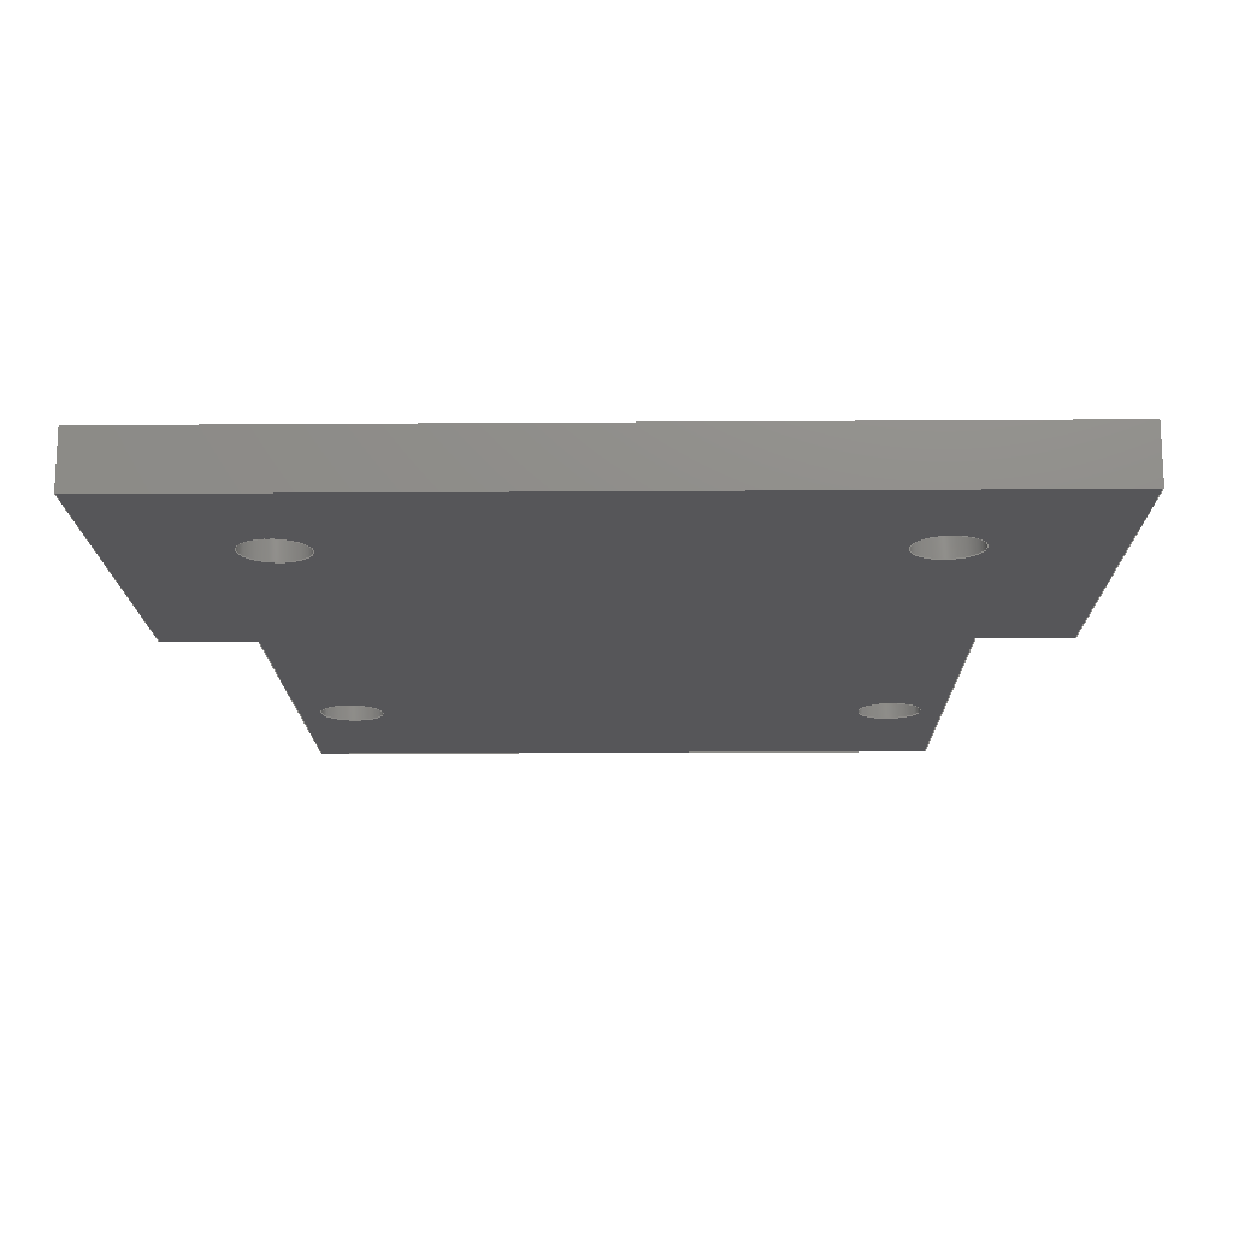
<metadata>
{"format":"step","ext":"stp","renderer":"f3d","projection":"perspective","resolution":1024,"background":"white","views":[{"elev":-16.1,"azim":0.9,"up":"+Y"}]}
</metadata>
<code>
ISO-10303-21;
DATA;
#1=MECHANICAL_DESIGN_GEOMETRIC_PRESENTATION_REPRESENTATION('',(#4),#471);
#2=SHAPE_REPRESENTATION_RELATIONSHIP('SRR','None',#478,#3);
#3=ADVANCED_BREP_SHAPE_REPRESENTATION('',(#5),#470);
#4=STYLED_ITEM('',(#487),#5);
#5=MANIFOLD_SOLID_BREP('Solid1',#274);
#6=FACE_BOUND('',#51,.T.);
#7=FACE_BOUND('',#52,.T.);
#8=FACE_BOUND('',#53,.T.);
#9=FACE_BOUND('',#54,.T.);
#10=FACE_BOUND('',#56,.T.);
#11=FACE_BOUND('',#57,.T.);
#12=FACE_BOUND('',#58,.T.);
#13=FACE_BOUND('',#59,.T.);
#14=PLANE('',#309);
#15=PLANE('',#310);
#16=PLANE('',#311);
#17=PLANE('',#312);
#18=PLANE('',#313);
#19=PLANE('',#314);
#20=PLANE('',#315);
#21=PLANE('',#316);
#22=PLANE('',#317);
#23=PLANE('',#318);
#24=FACE_OUTER_BOUND('',#38,.T.);
#25=FACE_OUTER_BOUND('',#39,.T.);
#26=FACE_OUTER_BOUND('',#40,.T.);
#27=FACE_OUTER_BOUND('',#41,.T.);
#28=FACE_OUTER_BOUND('',#42,.T.);
#29=FACE_OUTER_BOUND('',#43,.T.);
#30=FACE_OUTER_BOUND('',#44,.T.);
#31=FACE_OUTER_BOUND('',#45,.T.);
#32=FACE_OUTER_BOUND('',#46,.T.);
#33=FACE_OUTER_BOUND('',#47,.T.);
#34=FACE_OUTER_BOUND('',#48,.T.);
#35=FACE_OUTER_BOUND('',#49,.T.);
#36=FACE_OUTER_BOUND('',#50,.T.);
#37=FACE_OUTER_BOUND('',#55,.T.);
#38=EDGE_LOOP('',(#184,#185,#186,#187));
#39=EDGE_LOOP('',(#188,#189,#190,#191));
#40=EDGE_LOOP('',(#192,#193,#194,#195));
#41=EDGE_LOOP('',(#196,#197,#198,#199));
#42=EDGE_LOOP('',(#200,#201,#202,#203));
#43=EDGE_LOOP('',(#204,#205,#206,#207));
#44=EDGE_LOOP('',(#208,#209,#210,#211));
#45=EDGE_LOOP('',(#212,#213,#214,#215));
#46=EDGE_LOOP('',(#216,#217,#218,#219));
#47=EDGE_LOOP('',(#220,#221,#222,#223));
#48=EDGE_LOOP('',(#224,#225,#226,#227));
#49=EDGE_LOOP('',(#228,#229,#230,#231));
#50=EDGE_LOOP('',(#232,#233,#234,#235,#236,#237,#238,#239));
#51=EDGE_LOOP('',(#240));
#52=EDGE_LOOP('',(#241));
#53=EDGE_LOOP('',(#242));
#54=EDGE_LOOP('',(#243));
#55=EDGE_LOOP('',(#244,#245,#246,#247,#248,#249,#250,#251));
#56=EDGE_LOOP('',(#252));
#57=EDGE_LOOP('',(#253));
#58=EDGE_LOOP('',(#254));
#59=EDGE_LOOP('',(#255));
#60=LINE('',#398,#88);
#61=LINE('',#404,#89);
#62=LINE('',#410,#90);
#63=LINE('',#416,#91);
#64=LINE('',#421,#92);
#65=LINE('',#423,#93);
#66=LINE('',#425,#94);
#67=LINE('',#426,#95);
#68=LINE('',#429,#96);
#69=LINE('',#431,#97);
#70=LINE('',#432,#98);
#71=LINE('',#435,#99);
#72=LINE('',#437,#100);
#73=LINE('',#438,#101);
#74=LINE('',#441,#102);
#75=LINE('',#443,#103);
#76=LINE('',#444,#104);
#77=LINE('',#447,#105);
#78=LINE('',#449,#106);
#79=LINE('',#450,#107);
#80=LINE('',#453,#108);
#81=LINE('',#455,#109);
#82=LINE('',#456,#110);
#83=LINE('',#459,#111);
#84=LINE('',#461,#112);
#85=LINE('',#462,#113);
#86=LINE('',#464,#114);
#87=LINE('',#465,#115);
#88=VECTOR('',#325,1.75);
#89=VECTOR('',#332,1.75);
#90=VECTOR('',#339,1.75);
#91=VECTOR('',#346,1.75);
#92=VECTOR('',#351,10);
#93=VECTOR('',#352,10);
#94=VECTOR('',#353,10);
#95=VECTOR('',#354,10);
#96=VECTOR('',#357,10);
#97=VECTOR('',#358,10);
#98=VECTOR('',#359,10);
#99=VECTOR('',#362,10);
#100=VECTOR('',#363,10);
#101=VECTOR('',#364,10);
#102=VECTOR('',#367,10);
#103=VECTOR('',#368,10);
#104=VECTOR('',#369,10);
#105=VECTOR('',#372,10);
#106=VECTOR('',#373,10);
#107=VECTOR('',#374,10);
#108=VECTOR('',#377,10);
#109=VECTOR('',#378,10);
#110=VECTOR('',#379,10);
#111=VECTOR('',#382,10);
#112=VECTOR('',#383,10);
#113=VECTOR('',#384,10);
#114=VECTOR('',#387,10);
#115=VECTOR('',#388,10);
#116=CIRCLE('',#298,1.75);
#117=CIRCLE('',#299,1.75);
#118=CIRCLE('',#301,1.75);
#119=CIRCLE('',#302,1.75);
#120=CIRCLE('',#304,1.75);
#121=CIRCLE('',#305,1.75);
#122=CIRCLE('',#307,1.75);
#123=CIRCLE('',#308,1.75);
#124=VERTEX_POINT('',#395);
#125=VERTEX_POINT('',#397);
#126=VERTEX_POINT('',#401);
#127=VERTEX_POINT('',#403);
#128=VERTEX_POINT('',#407);
#129=VERTEX_POINT('',#409);
#130=VERTEX_POINT('',#413);
#131=VERTEX_POINT('',#415);
#132=VERTEX_POINT('',#419);
#133=VERTEX_POINT('',#420);
#134=VERTEX_POINT('',#422);
#135=VERTEX_POINT('',#424);
#136=VERTEX_POINT('',#428);
#137=VERTEX_POINT('',#430);
#138=VERTEX_POINT('',#434);
#139=VERTEX_POINT('',#436);
#140=VERTEX_POINT('',#440);
#141=VERTEX_POINT('',#442);
#142=VERTEX_POINT('',#446);
#143=VERTEX_POINT('',#448);
#144=VERTEX_POINT('',#452);
#145=VERTEX_POINT('',#454);
#146=VERTEX_POINT('',#458);
#147=VERTEX_POINT('',#460);
#148=EDGE_CURVE('',#124,#124,#116,.T.);
#149=EDGE_CURVE('',#124,#125,#60,.T.);
#150=EDGE_CURVE('',#125,#125,#117,.T.);
#151=EDGE_CURVE('',#126,#126,#118,.T.);
#152=EDGE_CURVE('',#126,#127,#61,.T.);
#153=EDGE_CURVE('',#127,#127,#119,.T.);
#154=EDGE_CURVE('',#128,#128,#120,.T.);
#155=EDGE_CURVE('',#128,#129,#62,.T.);
#156=EDGE_CURVE('',#129,#129,#121,.T.);
#157=EDGE_CURVE('',#130,#130,#122,.T.);
#158=EDGE_CURVE('',#130,#131,#63,.T.);
#159=EDGE_CURVE('',#131,#131,#123,.T.);
#160=EDGE_CURVE('',#132,#133,#64,.T.);
#161=EDGE_CURVE('',#133,#134,#65,.T.);
#162=EDGE_CURVE('',#135,#134,#66,.T.);
#163=EDGE_CURVE('',#132,#135,#67,.T.);
#164=EDGE_CURVE('',#136,#132,#68,.T.);
#165=EDGE_CURVE('',#137,#135,#69,.T.);
#166=EDGE_CURVE('',#136,#137,#70,.T.);
#167=EDGE_CURVE('',#138,#136,#71,.T.);
#168=EDGE_CURVE('',#139,#137,#72,.T.);
#169=EDGE_CURVE('',#138,#139,#73,.T.);
#170=EDGE_CURVE('',#140,#138,#74,.T.);
#171=EDGE_CURVE('',#141,#139,#75,.T.);
#172=EDGE_CURVE('',#140,#141,#76,.T.);
#173=EDGE_CURVE('',#142,#140,#77,.T.);
#174=EDGE_CURVE('',#143,#141,#78,.T.);
#175=EDGE_CURVE('',#142,#143,#79,.T.);
#176=EDGE_CURVE('',#144,#142,#80,.T.);
#177=EDGE_CURVE('',#145,#143,#81,.T.);
#178=EDGE_CURVE('',#144,#145,#82,.T.);
#179=EDGE_CURVE('',#146,#144,#83,.T.);
#180=EDGE_CURVE('',#147,#145,#84,.T.);
#181=EDGE_CURVE('',#146,#147,#85,.T.);
#182=EDGE_CURVE('',#133,#146,#86,.T.);
#183=EDGE_CURVE('',#134,#147,#87,.T.);
#184=ORIENTED_EDGE('',*,*,#148,.F.);
#185=ORIENTED_EDGE('',*,*,#149,.T.);
#186=ORIENTED_EDGE('',*,*,#150,.T.);
#187=ORIENTED_EDGE('',*,*,#149,.F.);
#188=ORIENTED_EDGE('',*,*,#151,.F.);
#189=ORIENTED_EDGE('',*,*,#152,.T.);
#190=ORIENTED_EDGE('',*,*,#153,.T.);
#191=ORIENTED_EDGE('',*,*,#152,.F.);
#192=ORIENTED_EDGE('',*,*,#154,.F.);
#193=ORIENTED_EDGE('',*,*,#155,.T.);
#194=ORIENTED_EDGE('',*,*,#156,.T.);
#195=ORIENTED_EDGE('',*,*,#155,.F.);
#196=ORIENTED_EDGE('',*,*,#157,.F.);
#197=ORIENTED_EDGE('',*,*,#158,.T.);
#198=ORIENTED_EDGE('',*,*,#159,.T.);
#199=ORIENTED_EDGE('',*,*,#158,.F.);
#200=ORIENTED_EDGE('',*,*,#160,.T.);
#201=ORIENTED_EDGE('',*,*,#161,.T.);
#202=ORIENTED_EDGE('',*,*,#162,.F.);
#203=ORIENTED_EDGE('',*,*,#163,.F.);
#204=ORIENTED_EDGE('',*,*,#164,.T.);
#205=ORIENTED_EDGE('',*,*,#163,.T.);
#206=ORIENTED_EDGE('',*,*,#165,.F.);
#207=ORIENTED_EDGE('',*,*,#166,.F.);
#208=ORIENTED_EDGE('',*,*,#167,.T.);
#209=ORIENTED_EDGE('',*,*,#166,.T.);
#210=ORIENTED_EDGE('',*,*,#168,.F.);
#211=ORIENTED_EDGE('',*,*,#169,.F.);
#212=ORIENTED_EDGE('',*,*,#170,.T.);
#213=ORIENTED_EDGE('',*,*,#169,.T.);
#214=ORIENTED_EDGE('',*,*,#171,.F.);
#215=ORIENTED_EDGE('',*,*,#172,.F.);
#216=ORIENTED_EDGE('',*,*,#173,.T.);
#217=ORIENTED_EDGE('',*,*,#172,.T.);
#218=ORIENTED_EDGE('',*,*,#174,.F.);
#219=ORIENTED_EDGE('',*,*,#175,.F.);
#220=ORIENTED_EDGE('',*,*,#176,.T.);
#221=ORIENTED_EDGE('',*,*,#175,.T.);
#222=ORIENTED_EDGE('',*,*,#177,.F.);
#223=ORIENTED_EDGE('',*,*,#178,.F.);
#224=ORIENTED_EDGE('',*,*,#179,.T.);
#225=ORIENTED_EDGE('',*,*,#178,.T.);
#226=ORIENTED_EDGE('',*,*,#180,.F.);
#227=ORIENTED_EDGE('',*,*,#181,.F.);
#228=ORIENTED_EDGE('',*,*,#182,.T.);
#229=ORIENTED_EDGE('',*,*,#181,.T.);
#230=ORIENTED_EDGE('',*,*,#183,.F.);
#231=ORIENTED_EDGE('',*,*,#161,.F.);
#232=ORIENTED_EDGE('',*,*,#183,.T.);
#233=ORIENTED_EDGE('',*,*,#180,.T.);
#234=ORIENTED_EDGE('',*,*,#177,.T.);
#235=ORIENTED_EDGE('',*,*,#174,.T.);
#236=ORIENTED_EDGE('',*,*,#171,.T.);
#237=ORIENTED_EDGE('',*,*,#168,.T.);
#238=ORIENTED_EDGE('',*,*,#165,.T.);
#239=ORIENTED_EDGE('',*,*,#162,.T.);
#240=ORIENTED_EDGE('',*,*,#157,.T.);
#241=ORIENTED_EDGE('',*,*,#154,.T.);
#242=ORIENTED_EDGE('',*,*,#151,.T.);
#243=ORIENTED_EDGE('',*,*,#148,.T.);
#244=ORIENTED_EDGE('',*,*,#182,.F.);
#245=ORIENTED_EDGE('',*,*,#160,.F.);
#246=ORIENTED_EDGE('',*,*,#164,.F.);
#247=ORIENTED_EDGE('',*,*,#167,.F.);
#248=ORIENTED_EDGE('',*,*,#170,.F.);
#249=ORIENTED_EDGE('',*,*,#173,.F.);
#250=ORIENTED_EDGE('',*,*,#176,.F.);
#251=ORIENTED_EDGE('',*,*,#179,.F.);
#252=ORIENTED_EDGE('',*,*,#159,.F.);
#253=ORIENTED_EDGE('',*,*,#156,.F.);
#254=ORIENTED_EDGE('',*,*,#153,.F.);
#255=ORIENTED_EDGE('',*,*,#150,.F.);
#256=CYLINDRICAL_SURFACE('',#297,1.75);
#257=CYLINDRICAL_SURFACE('',#300,1.75);
#258=CYLINDRICAL_SURFACE('',#303,1.75);
#259=CYLINDRICAL_SURFACE('',#306,1.75);
#260=ADVANCED_FACE('',(#24),#256,.F.);
#261=ADVANCED_FACE('',(#25),#257,.F.);
#262=ADVANCED_FACE('',(#26),#258,.F.);
#263=ADVANCED_FACE('',(#27),#259,.F.);
#264=ADVANCED_FACE('',(#28),#14,.T.);
#265=ADVANCED_FACE('',(#29),#15,.T.);
#266=ADVANCED_FACE('',(#30),#16,.T.);
#267=ADVANCED_FACE('',(#31),#17,.T.);
#268=ADVANCED_FACE('',(#32),#18,.T.);
#269=ADVANCED_FACE('',(#33),#19,.T.);
#270=ADVANCED_FACE('',(#34),#20,.T.);
#271=ADVANCED_FACE('',(#35),#21,.T.);
#272=ADVANCED_FACE('',(#36,#6,#7,#8,#9),#22,.T.);
#273=ADVANCED_FACE('',(#37,#10,#11,#12,#13),#23,.F.);
#274=CLOSED_SHELL('',(#260,#261,#262,#263,#264,#265,#266,#267,#268,#269,
#270,#271,#272,#273));
#275=DERIVED_UNIT_ELEMENT(#278,1);
#276=DERIVED_UNIT_ELEMENT(#473,-3);
#277=DIMENSIONAL_EXPONENTS(1,0,0,0,0,0,0);
#278=(
CONVERSION_BASED_UNIT('gram',#280)
MASS_UNIT()
NAMED_UNIT(#277)
);
#279=(
MASS_UNIT()
NAMED_UNIT(*)
SI_UNIT(.KILO.,.GRAM.)
);
#280=MASS_MEASURE_WITH_UNIT(MASS_MEASURE(0.001),#279);
#281=DERIVED_UNIT((#275,#276));
#282=MEASURE_REPRESENTATION_ITEM('density measure',
POSITIVE_RATIO_MEASURE(1),#281);
#283=PROPERTY_DEFINITION_REPRESENTATION(#288,#285);
#284=PROPERTY_DEFINITION_REPRESENTATION(#289,#286);
#285=REPRESENTATION('material name',(#287),#470);
#286=REPRESENTATION('density',(#282),#470);
#287=DESCRIPTIVE_REPRESENTATION_ITEM('Generic','Generic');
#288=PROPERTY_DEFINITION('material property','material name',#480);
#289=PROPERTY_DEFINITION('material property','density of part',#480);
#290=DATE_TIME_ROLE('creation_date');
#291=APPLIED_DATE_AND_TIME_ASSIGNMENT(#292,#290,(#480));
#292=DATE_AND_TIME(#293,#294);
#293=CALENDAR_DATE(2023,13,4);
#294=LOCAL_TIME(0,0,0,#295);
#295=COORDINATED_UNIVERSAL_TIME_OFFSET(0,0,.BEHIND.);
#296=AXIS2_PLACEMENT_3D('placement',#393,#319,#320);
#297=AXIS2_PLACEMENT_3D('',#394,#321,#322);
#298=AXIS2_PLACEMENT_3D('',#396,#323,#324);
#299=AXIS2_PLACEMENT_3D('',#399,#326,#327);
#300=AXIS2_PLACEMENT_3D('',#400,#328,#329);
#301=AXIS2_PLACEMENT_3D('',#402,#330,#331);
#302=AXIS2_PLACEMENT_3D('',#405,#333,#334);
#303=AXIS2_PLACEMENT_3D('',#406,#335,#336);
#304=AXIS2_PLACEMENT_3D('',#408,#337,#338);
#305=AXIS2_PLACEMENT_3D('',#411,#340,#341);
#306=AXIS2_PLACEMENT_3D('',#412,#342,#343);
#307=AXIS2_PLACEMENT_3D('',#414,#344,#345);
#308=AXIS2_PLACEMENT_3D('',#417,#347,#348);
#309=AXIS2_PLACEMENT_3D('',#418,#349,#350);
#310=AXIS2_PLACEMENT_3D('',#427,#355,#356);
#311=AXIS2_PLACEMENT_3D('',#433,#360,#361);
#312=AXIS2_PLACEMENT_3D('',#439,#365,#366);
#313=AXIS2_PLACEMENT_3D('',#445,#370,#371);
#314=AXIS2_PLACEMENT_3D('',#451,#375,#376);
#315=AXIS2_PLACEMENT_3D('',#457,#380,#381);
#316=AXIS2_PLACEMENT_3D('',#463,#385,#386);
#317=AXIS2_PLACEMENT_3D('',#466,#389,#390);
#318=AXIS2_PLACEMENT_3D('',#467,#391,#392);
#319=DIRECTION('axis',(0,0,1));
#320=DIRECTION('refdir',(1,0,0));
#321=DIRECTION('center_axis',(0,1,0));
#322=DIRECTION('ref_axis',(1,0,0));
#323=DIRECTION('center_axis',(0,-1,0));
#324=DIRECTION('ref_axis',(1,0,0));
#325=DIRECTION('',(0,-1,0));
#326=DIRECTION('center_axis',(0,-1,0));
#327=DIRECTION('ref_axis',(1,0,0));
#328=DIRECTION('center_axis',(0,1,0));
#329=DIRECTION('ref_axis',(1,0,0));
#330=DIRECTION('center_axis',(0,-1,0));
#331=DIRECTION('ref_axis',(1,0,0));
#332=DIRECTION('',(0,-1,0));
#333=DIRECTION('center_axis',(0,-1,0));
#334=DIRECTION('ref_axis',(1,0,0));
#335=DIRECTION('center_axis',(0,1,0));
#336=DIRECTION('ref_axis',(1,0,0));
#337=DIRECTION('center_axis',(0,-1,0));
#338=DIRECTION('ref_axis',(1,0,0));
#339=DIRECTION('',(0,-1,0));
#340=DIRECTION('center_axis',(0,-1,0));
#341=DIRECTION('ref_axis',(1,0,0));
#342=DIRECTION('center_axis',(0,1,0));
#343=DIRECTION('ref_axis',(1,0,0));
#344=DIRECTION('center_axis',(0,-1,0));
#345=DIRECTION('ref_axis',(1,0,0));
#346=DIRECTION('',(0,-1,0));
#347=DIRECTION('center_axis',(0,-1,0));
#348=DIRECTION('ref_axis',(1,0,0));
#349=DIRECTION('center_axis',(0,0,1));
#350=DIRECTION('ref_axis',(1,0,0));
#351=DIRECTION('',(1,0,0));
#352=DIRECTION('',(0,1,0));
#353=DIRECTION('',(1,0,0));
#354=DIRECTION('',(0,1,0));
#355=DIRECTION('center_axis',(-1,0,-3.862e-16));
#356=DIRECTION('ref_axis',(-3.862e-16,0,1));
#357=DIRECTION('',(-3.862e-16,0,1));
#358=DIRECTION('',(-3.862e-16,0,1));
#359=DIRECTION('',(0,1,0));
#360=DIRECTION('center_axis',(0,0,-1));
#361=DIRECTION('ref_axis',(-1,0,0));
#362=DIRECTION('',(-1,0,0));
#363=DIRECTION('',(-1,0,0));
#364=DIRECTION('',(0,1,0));
#365=DIRECTION('center_axis',(-1,0,1.776e-16));
#366=DIRECTION('ref_axis',(1.776e-16,0,1));
#367=DIRECTION('',(1.776e-16,0,1));
#368=DIRECTION('',(1.776e-16,0,1));
#369=DIRECTION('',(0,1,0));
#370=DIRECTION('center_axis',(0,0,-1));
#371=DIRECTION('ref_axis',(-1,0,0));
#372=DIRECTION('',(-1,0,0));
#373=DIRECTION('',(-1,0,0));
#374=DIRECTION('',(0,1,0));
#375=DIRECTION('center_axis',(1,0,0));
#376=DIRECTION('ref_axis',(0,0,-1));
#377=DIRECTION('',(0,0,-1));
#378=DIRECTION('',(0,0,-1));
#379=DIRECTION('',(0,1,0));
#380=DIRECTION('center_axis',(0,0,-1));
#381=DIRECTION('ref_axis',(-1,0,0));
#382=DIRECTION('',(-1,0,0));
#383=DIRECTION('',(-1,0,0));
#384=DIRECTION('',(0,1,0));
#385=DIRECTION('center_axis',(1,0,0));
#386=DIRECTION('ref_axis',(0,0,-1));
#387=DIRECTION('',(0,0,-1));
#388=DIRECTION('',(0,0,-1));
#389=DIRECTION('center_axis',(0,1,0));
#390=DIRECTION('ref_axis',(0,0,1));
#391=DIRECTION('center_axis',(0,1,0));
#392=DIRECTION('ref_axis',(0,0,1));
#393=CARTESIAN_POINT('',(0,0,0));
#394=CARTESIAN_POINT('Origin',(-29.13,0,-28.48));
#395=CARTESIAN_POINT('',(-30.88,3,-28.48));
#396=CARTESIAN_POINT('Origin',(-29.13,3,-28.48));
#397=CARTESIAN_POINT('',(-30.88,0,-28.48));
#398=CARTESIAN_POINT('',(-30.88,0,-28.48));
#399=CARTESIAN_POINT('Origin',(-29.13,0,-28.48));
#400=CARTESIAN_POINT('Origin',(0.875,0,-28.48));
#401=CARTESIAN_POINT('',(-0.875,3,-28.48));
#402=CARTESIAN_POINT('Origin',(0.875,3,-28.48));
#403=CARTESIAN_POINT('',(-0.875,0,-28.48));
#404=CARTESIAN_POINT('',(-0.875,0,-28.48));
#405=CARTESIAN_POINT('Origin',(0.875,0,-28.48));
#406=CARTESIAN_POINT('Origin',(0.875,0,1.516));
#407=CARTESIAN_POINT('',(-0.875,3,1.516));
#408=CARTESIAN_POINT('Origin',(0.875,3,1.516));
#409=CARTESIAN_POINT('',(-0.875,0,1.516));
#410=CARTESIAN_POINT('',(-0.875,0,1.516));
#411=CARTESIAN_POINT('Origin',(0.875,0,1.516));
#412=CARTESIAN_POINT('Origin',(-29.13,0,1.516));
#413=CARTESIAN_POINT('',(-30.88,3,1.516));
#414=CARTESIAN_POINT('Origin',(-29.13,3,1.516));
#415=CARTESIAN_POINT('',(-30.88,0,1.516));
#416=CARTESIAN_POINT('',(-30.88,0,1.516));
#417=CARTESIAN_POINT('Origin',(-29.13,0,1.516));
#418=CARTESIAN_POINT('Origin',(-37.13,0,9.516));
#419=CARTESIAN_POINT('',(-37.13,0,9.516));
#420=CARTESIAN_POINT('',(8.875,0,9.516));
#421=CARTESIAN_POINT('',(-37.13,0,9.516));
#422=CARTESIAN_POINT('',(8.875,3,9.516));
#423=CARTESIAN_POINT('',(8.875,0,9.516));
#424=CARTESIAN_POINT('',(-37.13,3,9.516));
#425=CARTESIAN_POINT('',(-37.13,3,9.516));
#426=CARTESIAN_POINT('',(-37.13,0,9.516));
#427=CARTESIAN_POINT('Origin',(-37.13,0,-13.48));
#428=CARTESIAN_POINT('',(-37.13,0,-13.48));
#429=CARTESIAN_POINT('',(-37.13,0,-13.48));
#430=CARTESIAN_POINT('',(-37.13,3,-13.48));
#431=CARTESIAN_POINT('',(-37.13,3,-13.48));
#432=CARTESIAN_POINT('',(-37.13,0,-13.48));
#433=CARTESIAN_POINT('Origin',(-32.13,0,-13.48));
#434=CARTESIAN_POINT('',(-32.13,0,-13.48));
#435=CARTESIAN_POINT('',(-32.13,0,-13.48));
#436=CARTESIAN_POINT('',(-32.13,3,-13.48));
#437=CARTESIAN_POINT('',(-32.13,3,-13.48));
#438=CARTESIAN_POINT('',(-32.13,0,-13.48));
#439=CARTESIAN_POINT('Origin',(-32.13,0,-38.48));
#440=CARTESIAN_POINT('',(-32.13,0,-38.48));
#441=CARTESIAN_POINT('',(-32.13,0,-38.48));
#442=CARTESIAN_POINT('',(-32.13,3,-38.48));
#443=CARTESIAN_POINT('',(-32.13,3,-38.48));
#444=CARTESIAN_POINT('',(-32.13,0,-38.48));
#445=CARTESIAN_POINT('Origin',(3.875,0,-38.48));
#446=CARTESIAN_POINT('',(3.875,0,-38.48));
#447=CARTESIAN_POINT('',(3.875,0,-38.48));
#448=CARTESIAN_POINT('',(3.875,3,-38.48));
#449=CARTESIAN_POINT('',(3.875,3,-38.48));
#450=CARTESIAN_POINT('',(3.875,0,-38.48));
#451=CARTESIAN_POINT('Origin',(3.875,0,-13.48));
#452=CARTESIAN_POINT('',(3.875,0,-13.48));
#453=CARTESIAN_POINT('',(3.875,0,-13.48));
#454=CARTESIAN_POINT('',(3.875,3,-13.48));
#455=CARTESIAN_POINT('',(3.875,3,-13.48));
#456=CARTESIAN_POINT('',(3.875,0,-13.48));
#457=CARTESIAN_POINT('Origin',(8.875,0,-13.48));
#458=CARTESIAN_POINT('',(8.875,0,-13.48));
#459=CARTESIAN_POINT('',(8.875,0,-13.48));
#460=CARTESIAN_POINT('',(8.875,3,-13.48));
#461=CARTESIAN_POINT('',(8.875,3,-13.48));
#462=CARTESIAN_POINT('',(8.875,0,-13.48));
#463=CARTESIAN_POINT('Origin',(8.875,0,9.516));
#464=CARTESIAN_POINT('',(8.875,0,9.516));
#465=CARTESIAN_POINT('',(8.875,3,9.516));
#466=CARTESIAN_POINT('Origin',(-14.13,3,-14.48));
#467=CARTESIAN_POINT('Origin',(-14.13,0,-14.48));
#468=UNCERTAINTY_MEASURE_WITH_UNIT(LENGTH_MEASURE(0.01),#472,
'DISTANCE_ACCURACY_VALUE',
'Maximum model space distance between geometric entities at asserted c
onnectivities');
#469=UNCERTAINTY_MEASURE_WITH_UNIT(LENGTH_MEASURE(0.01),#472,
'DISTANCE_ACCURACY_VALUE',
'Maximum model space distance between geometric entities at asserted c
onnectivities');
#470=(
GEOMETRIC_REPRESENTATION_CONTEXT(3)
GLOBAL_UNCERTAINTY_ASSIGNED_CONTEXT((#468))
GLOBAL_UNIT_ASSIGNED_CONTEXT((#472,#474,#475))
REPRESENTATION_CONTEXT('','3D')
);
#471=(
GEOMETRIC_REPRESENTATION_CONTEXT(3)
GLOBAL_UNCERTAINTY_ASSIGNED_CONTEXT((#469))
GLOBAL_UNIT_ASSIGNED_CONTEXT((#472,#474,#475))
REPRESENTATION_CONTEXT('','3D')
);
#472=(
LENGTH_UNIT()
NAMED_UNIT(*)
SI_UNIT(.MILLI.,.METRE.)
);
#473=(
LENGTH_UNIT()
NAMED_UNIT(*)
SI_UNIT(.CENTI.,.METRE.)
);
#474=(
NAMED_UNIT(*)
PLANE_ANGLE_UNIT()
SI_UNIT($,.RADIAN.)
);
#475=(
NAMED_UNIT(*)
SI_UNIT($,.STERADIAN.)
SOLID_ANGLE_UNIT()
);
#476=SHAPE_DEFINITION_REPRESENTATION(#477,#478);
#477=PRODUCT_DEFINITION_SHAPE('',$,#480);
#478=SHAPE_REPRESENTATION('',(#296),#470);
#479=PRODUCT_DEFINITION_CONTEXT('part definition',#484,'design');
#480=PRODUCT_DEFINITION(
'Metal Plate for Arm Clamp Thingy for Keaton because he Asked so here 
it is thanks',
'Metal Plate for Arm Clamp Thingy for Keaton because he Asked so here 
it is thanks',#481,#479);
#481=PRODUCT_DEFINITION_FORMATION('',$,#486);
#482=PRODUCT_RELATED_PRODUCT_CATEGORY(
'Metal Plate for Arm Clamp Thingy for Keaton because he Asked so here 
it is thanks',
'Metal Plate for Arm Clamp Thingy for Keaton because he Asked so here 
it is thanks',(#486));
#483=APPLICATION_PROTOCOL_DEFINITION('international standard',
'automotive_design',2009,#484);
#484=APPLICATION_CONTEXT(
'Core Data for Automotive Mechanical Design Process');
#485=PRODUCT_CONTEXT('part definition',#484,'mechanical');
#486=PRODUCT(
'Metal Plate for Arm Clamp Thingy for Keaton because he Asked so here 
it is thanks',
'Metal Plate for Arm Clamp Thingy for Keaton because he Asked so here 
it is thanks',$,(#485));
#487=PRESENTATION_STYLE_ASSIGNMENT((#488));
#488=SURFACE_STYLE_USAGE(.BOTH.,#491);
#489=SURFACE_STYLE_RENDERING_WITH_PROPERTIES($,#495,(#490));
#490=SURFACE_STYLE_TRANSPARENT(0);
#491=SURFACE_SIDE_STYLE('',(#492,#489));
#492=SURFACE_STYLE_FILL_AREA(#493);
#493=FILL_AREA_STYLE('',(#494));
#494=FILL_AREA_STYLE_COLOUR('',#495);
#495=COLOUR_RGB('',0.749,0.749,0.749);
ENDSEC;
END-ISO-10303-21;

</code>
